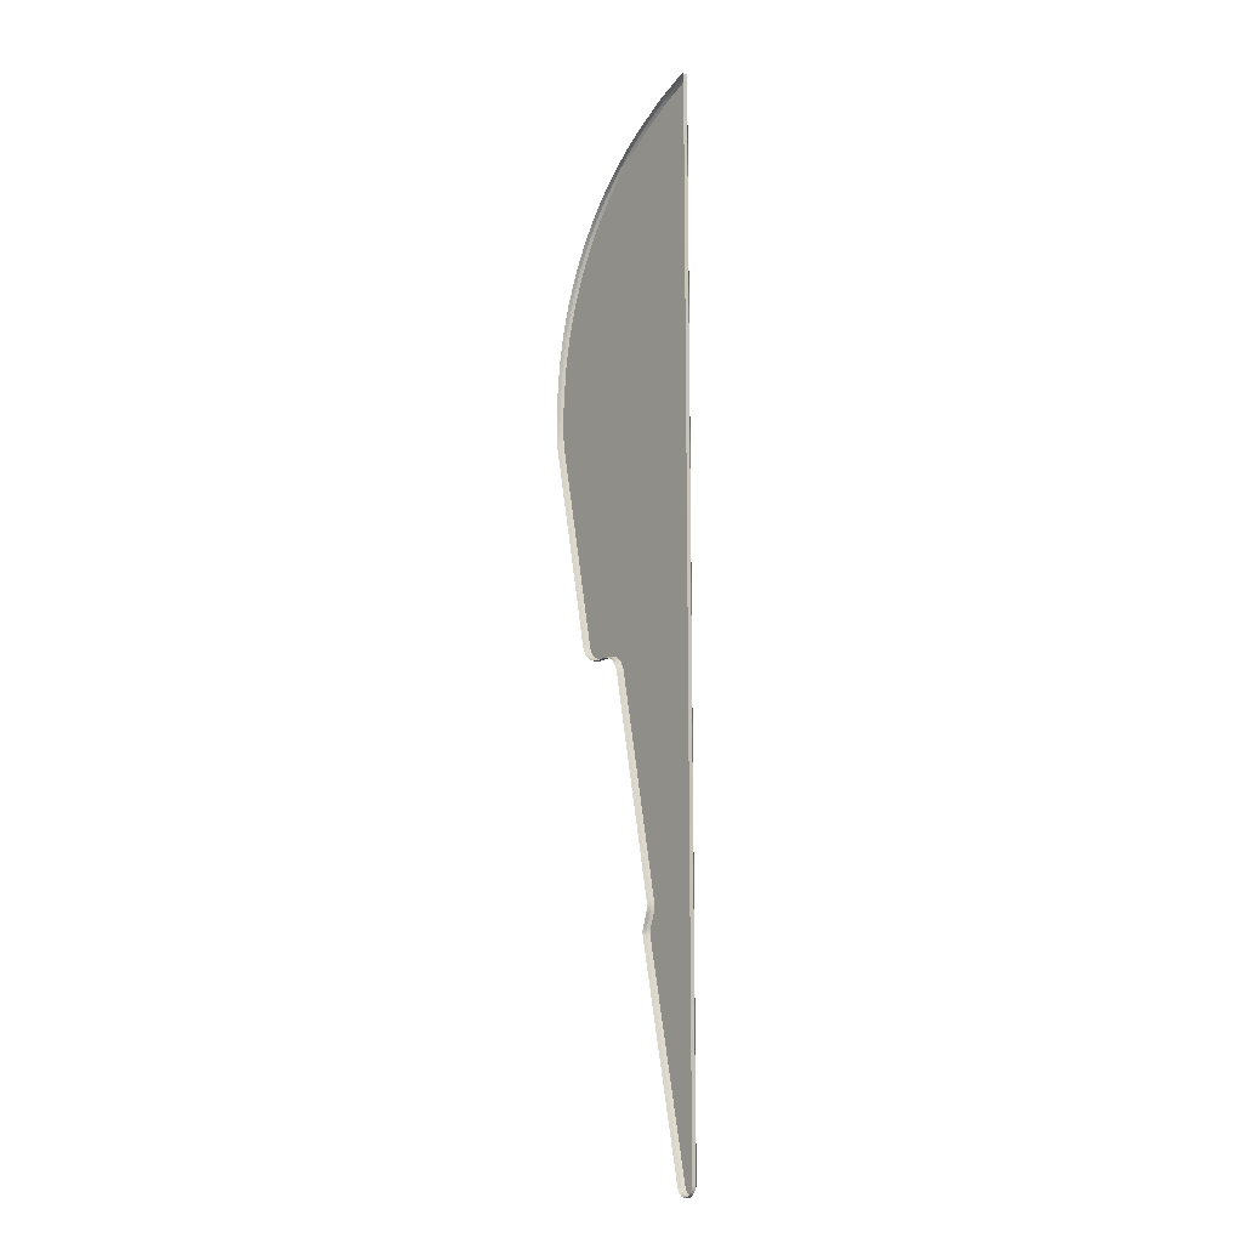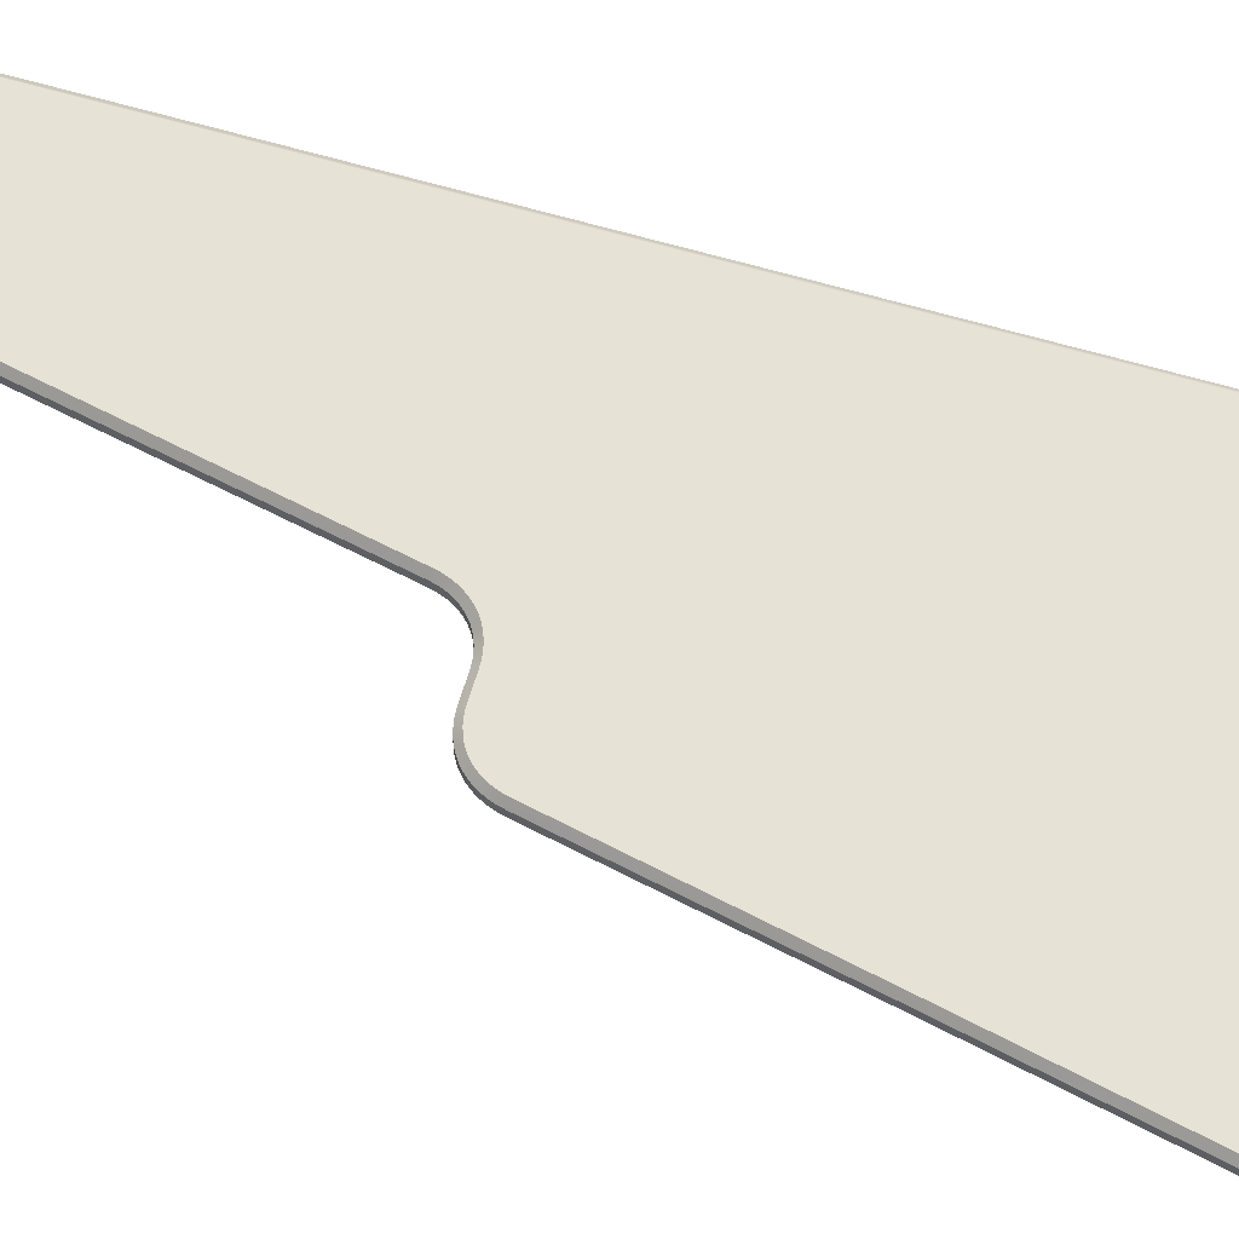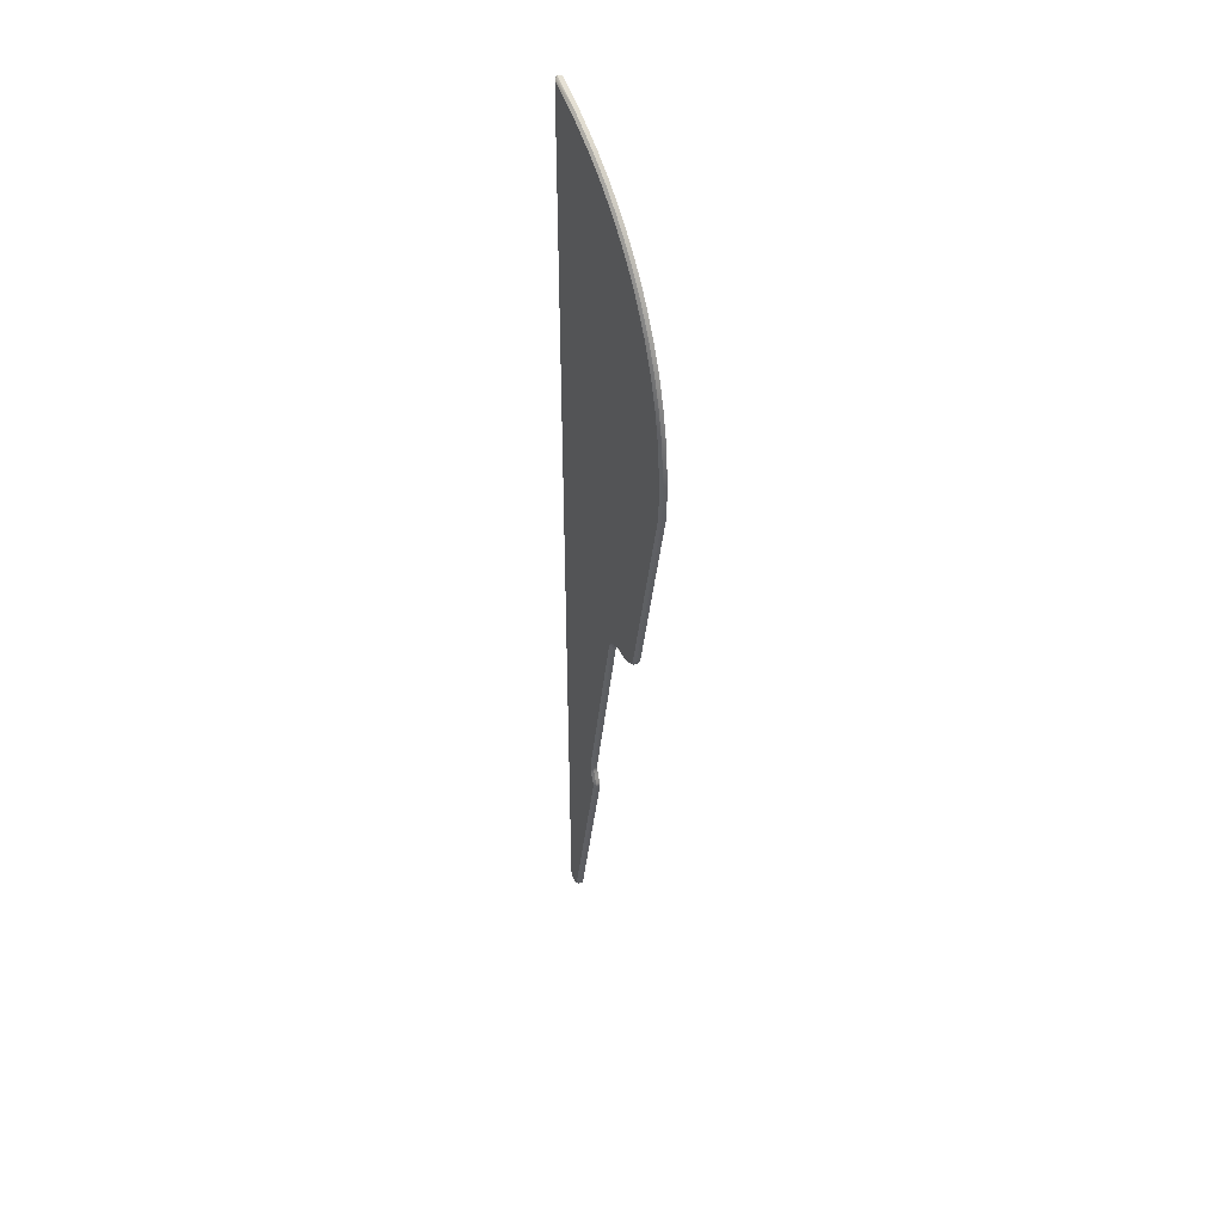
<metadata>
{"format":"obj","ext":"obj","renderer":"f3d","projection":"perspective","resolution":1024,"background":"white","views":[{"elev":-14.6,"azim":53.6,"up":"+Z"},{"elev":63.3,"azim":-73.7,"up":"+Y"},{"elev":44.9,"azim":-115.0,"up":"+Z"}]}
</metadata>
<code>
o PlasticMitteRechts
v 62.55 0.5 319.4
v 62.55 -2 319.4
v 40.7 -2 310.8
v 40.7 0.5 310.8
v 20.13 -2 299.9
v 20.13 0.5 299.9
v 6.379 -2 290.7
v 6.379 0.5 290.7
v -5.979 -2 280.6
v -5.979 0.5 280.6
v -17 -2 269.9
v -17 0.5 269.9
v -17 -2 269.9
v -26.72 -2 258.4
v -26.72 0.5 258.4
v -35.2 -2 246.4
v -35.2 0.5 246.4
v -44.65 -2 229.5
v -44.65 0.5 229.5
v -52.08 -2 211.9
v -52.08 0.5 211.9
v -57.61 -2 193.8
v -57.61 0.5 193.8
v -61.36 -2 175.3
v -61.36 0.5 175.3
v -63.7 -2 151.8
v -63.7 0.5 151.8
v -63.94 -2 137.8
v -63.94 0.5 137.8
v -63.37 -2 123.8
v -63.37 0.5 123.8
v -49.19 -2 58.02
v -49.19 0.5 58.02
v -35.38 -2 -7.186
v -35.38 0.5 -7.186
v -35.38 -2 -7.186
v -34.91 -2 -8.939
v -34.91 0.5 -8.939
v -34.3 -2 -10.57
v -34.3 0.5 -10.57
v -33.54 -2 -12.08
v -33.54 0.5 -12.08
v -32.65 -2 -13.45
v -32.65 0.5 -13.45
v -31.63 -2 -14.69
v -31.63 0.5 -14.69
v -31.63 -2 -14.69
v -30.78 -2 -15.52
v -30.78 0.5 -15.52
v -29.86 -2 -16.28
v -29.86 0.5 -16.28
v -28.88 -2 -16.95
v -28.88 0.5 -16.95
v -27.83 -2 -17.54
v -27.83 0.5 -17.54
v -26.35 -2 -18.18
v -26.35 0.5 -18.18
v -24.76 -2 -18.67
v -24.76 0.5 -18.67
v -23.08 -2 -18.99
v -23.08 0.5 -18.99
v -21.76 -2 -19.12
v -21.76 0.5 -19.12
v -20.39 -2 -19.15
v -20.39 0.5 -19.15
v -20.39 -2 -19.15
v -15.02 -2 -19.08
v -15.02 0.5 -19.08
v -15.02 -2 -19.08
v -13.44 -2 -19.13
v -13.44 0.5 -19.13
v -11.93 -2 -19.34
v -11.93 0.5 -19.34
v -10.5 -2 -19.7
v -10.5 0.5 -19.7
v -9.16 -2 -20.19
v -9.16 0.5 -20.19
v -7.908 -2 -20.83
v -7.908 0.5 -20.83
v -7.032 -2 -21.39
v -7.032 0.5 -21.39
v -6.212 -2 -22.03
v -6.212 0.5 -22.03
v -5.451 -2 -22.74
v -5.451 0.5 -22.74
v -5.451 -2 -22.74
v -4.75 -2 -23.52
v -4.75 0.5 -23.52
v -3.916 -2 -24.67
v -3.916 0.5 -24.67
v -3.2 -2 -25.93
v -3.2 0.5 -25.93
v -2.608 -2 -27.3
v -2.608 0.5 -27.3
v -2.248 -2 -28.4
v -2.248 0.5 -28.4
v -1.963 -2 -29.56
v -1.963 0.5 -29.56
v -1.963 -2 -29.56
v 25.4 -2 -161
v 25.4 0.5 -161
v 26 -2 -164.5
v 26 0.5 -164.5
v 26.07 -2 -165.6
v 26.07 0.5 -165.6
v 26.05 -2 -166.5
v 26.05 0.5 -166.5
v 25.93 -2 -167.4
v 25.93 0.5 -167.4
v 25.68 -2 -168.6
v 25.68 0.5 -168.6
v 25.21 -2 -170
v 25.21 0.5 -170
v 24.54 -2 -171.9
v 24.54 0.5 -171.9
v 23.26 -2 -175.2
v 23.26 0.5 -175.2
v 22.42 -2 -177.6
v 22.42 0.5 -177.6
v 22.21 -2 -178.5
v 22.21 0.5 -178.5
v 22.11 -2 -179.2
v 22.11 0.5 -179.2
v 22.08 -2 -179.9
v 22.08 0.5 -179.9
v 22.13 -2 -180.8
v 22.13 0.5 -180.8
v 22.3 -2 -182
v 22.3 0.5 -182
v 22.64 -2 -183.6
v 22.64 0.5 -183.6
v 51.75 -2 -314.8
v 51.75 0.5 -314.8
v 51.75 -2 -314.8
v 52.33 -2 -315.9
v 52.33 0.5 -315.9
v 52.76 -2 -316.6
v 52.76 0.5 -316.6
v 53.24 -2 -317.2
v 53.24 0.5 -317.2
v 53.74 -2 -317.7
v 53.74 0.5 -317.7
v 53.74 -2 -317.7
v 54.27 -2 -318.1
v 54.27 0.5 -318.1
v 54.82 -2 -318.5
v 54.82 0.5 -318.5
v 55.39 -2 -318.8
v 55.39 0.5 -318.8
v 55.98 -2 -319.1
v 55.98 0.5 -319.1
v 56.58 -2 -319.2
v 56.58 0.5 -319.2
v 57.18 -2 -319.3
v 57.18 0.5 -319.3
v 57.78 -2 -319.4
v 57.78 0.5 -319.4
v 58.38 -2 -319.3
v 58.38 0.5 -319.3
v 58.98 -2 -319.2
v 58.98 0.5 -319.2
v 59.56 -2 -319
v 59.56 0.5 -319
v 60.13 -2 -318.8
v 60.13 0.5 -318.8
v 60.68 -2 -318.5
v 60.68 0.5 -318.5
v 61.2 -2 -318.1
v 61.2 0.5 -318.1
v 61.7 -2 -317.7
v 61.7 0.5 -317.7
v 61.7 -2 -317.7
v 62.16 -2 -317.2
v 62.16 0.5 -317.2
v 62.59 -2 -316.6
v 62.59 0.5 -316.6
v 62.98 -2 -316
v 62.98 0.5 -316
v 63.32 -2 -315.3
v 63.32 0.5 -315.3
v 63.61 -2 -314.6
v 63.61 0.5 -314.6
v 63.94 -2 -313.4
v 63.94 0.5 -313.4
v 63.94 -2 318.4
v 24.11 2 -183.3
v 25.95 2 -172.4
v 24.67 2 -175.7
v -47.73 2 58.33
v -8.558 2 -18.82
v -7.16 2 -19.53
v -6.163 2 -20.17
v 55.17 2 -317
v 55.6 2 -317.2
v 60.28 2 -316.9
v 56.03 2 -317.5
v 59.88 2 -317.2
v 23.78 2 -181.7
v 23.86 2 -178.1
v -3.583 2 -22.58
v -2.654 2 -23.85
v 62.44 2 317.7
v -1.855 2 -25.26
v -1.203 2 -26.77
v -0.8046 2 -27.99
v 27.57 2 -165.6
v 27.54 2 -166.7
v 62.44 2 -313.2
v -0.5001 2 -29.23
v 26.87 2 -160.8
v 23.63 2 -180.7
v 23.69 2 -178.8
v 53.17 2 -314.3
v 53.63 2 -315.2
v 62.18 2 -314.1
v -10.06 2 -18.26
v -4.979 2 279.5
v -15.9 2 268.8
v -33.93 2 245.6
v -11.65 2 -17.87
v -61.88 2 124
v -33.92 2 -6.838
v 20.9 2 298.6
v 7.272 2 289.5
v -50.67 2 211.4
v -43.3 2 228.9
v 41.33 2 309.4
v -56.16 2 193.4
v 56.46 2 -317.6
v 59.47 2 -317.4
v -33.48 2 -8.482
v -32.92 2 -9.969
v -22.86 2 -17.5
v -32.24 2 -11.33
v -24.4 2 -17.21
v -31.44 2 -12.56
v -25.83 2 -16.77
v -30.52 2 -13.67
v -27.17 2 -16.19
v -29.77 2 -14.41
v -28.96 2 -15.08
v -28.09 2 -15.67
v 63.94 -2 318.4
v 62.55 -2 319.4
v 62.55 0.5 319.4
v 56.9 2 -317.8
v 59.06 2 -317.6
v -62.2 2 151.8
v -62.44 2 137.8
v -20.38 2 -17.65
v -15 2 -17.58
v -13.31 2 -17.64
v 57.33 2 -317.8
v 58.63 2 -317.7
v -59.87 2 175.1
v 57.77 2 -317.9
v 58.2 2 -317.8
v -25.53 2 257.5
v -21.67 2 -17.62
v -4.379 2 -21.69
v -5.237 2 -20.89
v 54.36 2 -316.2
v 54.76 2 -316.6
v 61.35 2 -315.8
v 61.02 2 -316.2
v 60.65 2 -316.6
v 27.49 2 -164.3
v 27.41 2 -167.7
v 27.13 2 -168.9
v 53.98 2 -315.7
v 61.94 2 -314.7
v 26.63 2 -170.5
v 23.61 2 -179.4
v 23.58 2 -179.9
v 61.66 2 -315.3
v 62.44 2 317.7
v 62.55 0.5 319.4
v 40.7 0.5 310.8
v 20.13 0.5 299.9
v 20.9 2 298.6
v 41.33 2 309.4
v 6.379 0.5 290.7
v 7.272 2 289.5
v -5.979 0.5 280.6
v -4.979 2 279.5
v -17 0.5 269.9
v -15.9 2 268.8
v -26.72 0.5 258.4
v -25.53 2 257.5
v -35.2 0.5 246.4
v -33.93 2 245.6
v -44.65 0.5 229.5
v -52.08 0.5 211.9
v -50.67 2 211.4
v -43.3 2 228.9
v -57.61 0.5 193.8
v -56.16 2 193.4
v -61.36 0.5 175.3
v -59.87 2 175.1
v -63.7 0.5 151.8
v -63.94 0.5 137.8
v -62.44 2 137.8
v -62.2 2 151.8
v -63.37 0.5 123.8
v -49.19 0.5 58.02
v -47.73 2 58.33
v -61.88 2 124
v -35.38 0.5 -7.186
v -33.92 2 -6.838
v -34.91 0.5 -8.939
v -33.48 2 -8.482
v -34.3 0.5 -10.57
v -32.92 2 -9.969
v -33.54 0.5 -12.08
v -32.24 2 -11.33
v -32.65 0.5 -13.45
v -31.44 2 -12.56
v -31.63 0.5 -14.69
v -30.52 2 -13.67
v -30.78 0.5 -15.52
v -29.86 0.5 -16.28
v -28.96 2 -15.08
v -29.77 2 -14.41
v -28.88 0.5 -16.95
v -28.09 2 -15.67
v -27.83 0.5 -17.54
v -27.17 2 -16.19
v -26.35 0.5 -18.18
v -25.83 2 -16.77
v -24.76 0.5 -18.67
v -24.4 2 -17.21
v -23.08 0.5 -18.99
v -22.86 2 -17.5
v -21.76 0.5 -19.12
v -20.39 0.5 -19.15
v -20.38 2 -17.65
v -21.67 2 -17.62
v -15.02 0.5 -19.08
v -15 2 -17.58
v -13.44 0.5 -19.13
v -13.31 2 -17.64
v -11.93 0.5 -19.34
v -11.65 2 -17.87
v -10.5 0.5 -19.7
v -10.06 2 -18.26
v -9.16 0.5 -20.19
v -7.908 0.5 -20.83
v -7.16 2 -19.53
v -8.558 2 -18.82
v -7.032 0.5 -21.39
v -6.163 2 -20.17
v -6.212 0.5 -22.03
v -5.237 2 -20.89
v -5.451 0.5 -22.74
v -4.379 2 -21.69
v -4.75 0.5 -23.52
v -3.583 2 -22.58
v -3.916 0.5 -24.67
v -2.654 2 -23.85
v -3.2 0.5 -25.93
v -2.608 0.5 -27.3
v -1.203 2 -26.77
v -1.855 2 -25.26
v -2.248 0.5 -28.4
v -0.8046 2 -27.99
v -1.963 0.5 -29.56
v -0.5001 2 -29.23
v 25.4 0.5 -161
v 26.87 2 -160.8
v 26 0.5 -164.5
v 27.49 2 -164.3
v 26.07 0.5 -165.6
v 27.57 2 -165.6
v 26.05 0.5 -166.5
v 27.54 2 -166.7
v 25.93 0.5 -167.4
v 27.41 2 -167.7
v 25.68 0.5 -168.6
v 27.13 2 -168.9
v 25.21 0.5 -170
v 26.63 2 -170.5
v 24.54 0.5 -171.9
v 25.95 2 -172.4
v 23.26 0.5 -175.2
v 22.42 0.5 -177.6
v 23.86 2 -178.1
v 24.67 2 -175.7
v 22.21 0.5 -178.5
v 23.69 2 -178.8
v 22.11 0.5 -179.2
v 23.61 2 -179.4
v 22.08 0.5 -179.9
v 22.13 0.5 -180.8
v 23.63 2 -180.7
v 23.58 2 -179.9
v 22.3 0.5 -182
v 23.78 2 -181.7
v 22.64 0.5 -183.6
v 51.75 0.5 -314.8
v 53.17 2 -314.3
v 24.11 2 -183.3
v 52.33 0.5 -315.9
v 53.63 2 -315.2
v 52.76 0.5 -316.6
v 53.98 2 -315.7
v 53.24 0.5 -317.2
v 54.36 2 -316.2
v 53.74 0.5 -317.7
v 54.76 2 -316.6
v 54.27 0.5 -318.1
v 55.17 2 -317
v 54.82 0.5 -318.5
v 55.6 2 -317.2
v 55.39 0.5 -318.8
v 56.03 2 -317.5
v 55.98 0.5 -319.1
v 56.46 2 -317.6
v 56.58 0.5 -319.2
v 56.9 2 -317.8
v 57.18 0.5 -319.3
v 57.33 2 -317.8
v 57.78 0.5 -319.4
v 57.77 2 -317.9
v 58.38 0.5 -319.3
v 58.2 2 -317.8
v 58.98 0.5 -319.2
v 58.63 2 -317.7
v 59.56 0.5 -319
v 60.13 0.5 -318.8
v 59.47 2 -317.4
v 59.06 2 -317.6
v 60.68 0.5 -318.5
v 59.88 2 -317.2
v 61.2 0.5 -318.1
v 60.28 2 -316.9
v 61.7 0.5 -317.7
v 60.65 2 -316.6
v 62.16 0.5 -317.2
v 61.02 2 -316.2
v 62.59 0.5 -316.6
v 61.35 2 -315.8
v 62.98 0.5 -316
v 61.66 2 -315.3
v 63.32 0.5 -315.3
v 63.61 0.5 -314.6
v 62.18 2 -314.1
v 61.94 2 -314.7
v 63.94 0.5 -313.4
v 62.44 2 -313.2
v 63.94 0.5 318.4
v -17 0.5 269.9
v -35.38 0.5 -7.186
v -31.63 0.5 -14.69
v -20.39 0.5 -19.15
v -15.02 0.5 -19.08
v -5.451 0.5 -22.74
v -1.963 0.5 -29.56
v 51.75 0.5 -314.8
v 53.74 0.5 -317.7
v 61.7 0.5 -317.7
v 63.94 0.5 318.4
v 63.94 0.5 318.4
f 67 66 65
f 455 67 65
f 3 2 1
f 4 3 1
f 5 3 4
f 6 5 4
f 7 5 6
f 8 7 6
f 9 7 8
f 10 9 8
f 11 9 10
f 451 11 10
f 14 13 12
f 15 14 12
f 16 14 15
f 17 16 15
f 18 16 17
f 19 18 17
f 20 18 19
f 21 20 19
f 22 20 21
f 23 22 21
f 24 22 23
f 25 24 23
f 26 24 25
f 27 26 25
f 28 26 27
f 29 28 27
f 30 28 29
f 31 30 29
f 32 30 31
f 33 32 31
f 34 32 33
f 452 34 33
f 37 36 35
f 38 37 35
f 39 37 38
f 40 39 38
f 41 39 40
f 42 41 40
f 43 41 42
f 44 43 42
f 45 43 44
f 453 45 44
f 48 47 46
f 49 48 46
f 50 48 49
f 51 50 49
f 52 50 51
f 53 52 51
f 54 52 53
f 55 54 53
f 56 54 55
f 57 56 55
f 58 56 57
f 59 58 57
f 60 58 59
f 61 60 59
f 62 60 61
f 63 62 61
f 64 62 63
f 454 64 63
f 70 69 68
f 71 70 68
f 72 70 71
f 73 72 71
f 74 72 73
f 75 74 73
f 76 74 75
f 77 76 75
f 78 76 77
f 79 78 77
f 80 78 79
f 81 80 79
f 82 80 81
f 83 82 81
f 84 82 83
f 456 84 83
f 87 86 85
f 88 87 85
f 89 87 88
f 90 89 88
f 91 89 90
f 92 91 90
f 93 91 92
f 94 93 92
f 95 93 94
f 96 95 94
f 97 95 96
f 457 97 96
f 100 99 98
f 101 100 98
f 102 100 101
f 103 102 101
f 104 102 103
f 105 104 103
f 106 104 105
f 107 106 105
f 108 106 107
f 109 108 107
f 110 108 109
f 111 110 109
f 112 110 111
f 113 112 111
f 114 112 113
f 115 114 113
f 116 114 115
f 117 116 115
f 118 116 117
f 119 118 117
f 120 118 119
f 121 120 119
f 122 120 121
f 123 122 121
f 124 122 123
f 125 124 123
f 126 124 125
f 127 126 125
f 128 126 127
f 129 128 127
f 130 128 129
f 131 130 129
f 132 130 131
f 458 132 131
f 135 134 133
f 136 135 133
f 137 135 136
f 138 137 136
f 139 137 138
f 140 139 138
f 141 139 140
f 459 141 140
f 144 143 142
f 145 144 142
f 146 144 145
f 147 146 145
f 148 146 147
f 149 148 147
f 150 148 149
f 151 150 149
f 152 150 151
f 153 152 151
f 154 152 153
f 155 154 153
f 156 154 155
f 157 156 155
f 158 156 157
f 159 158 157
f 160 158 159
f 161 160 159
f 162 160 161
f 163 162 161
f 164 162 163
f 165 164 163
f 166 164 165
f 167 166 165
f 168 166 167
f 169 168 167
f 170 168 169
f 460 170 169
f 173 172 171
f 174 173 171
f 175 173 174
f 176 175 174
f 177 175 176
f 178 177 176
f 179 177 178
f 180 179 178
f 181 179 180
f 182 181 180
f 183 181 182
f 184 183 182
f 185 183 184
f 461 185 184
f 188 187 186
f 186 187 272
f 186 272 269
f 198 188 186
f 199 188 198
f 211 199 198
f 212 199 211
f 274 212 211
f 274 273 212
f 186 269 208
f 208 269 268
f 208 268 207
f 208 207 206
f 213 186 208
f 208 206 267
f 208 215 213
f 215 214 213
f 215 271 214
f 271 270 214
f 271 275 270
f 275 262 270
f 275 264 262
f 264 263 262
f 264 265 263
f 265 266 263
f 266 193 263
f 266 195 193
f 195 194 193
f 195 197 194
f 197 196 194
f 197 230 196
f 230 229 196
f 230 247 229
f 247 246 229
f 247 254 246
f 254 253 246
f 254 257 253
f 257 256 253
f 202 208 267
f 202 267 210
f 202 210 209
f 202 209 205
f 202 205 204
f 202 204 203
f 202 203 201
f 202 201 200
f 202 221 249
f 202 249 248
f 202 248 255
f 189 221 202
f 200 189 202
f 227 202 255
f 200 260 189
f 255 228 227
f 260 261 189
f 228 223 227
f 261 192 189
f 228 225 223
f 192 191 189
f 225 224 223
f 191 190 189
f 225 226 224
f 190 216 189
f 226 217 224
f 216 220 189
f 226 219 217
f 219 218 217
f 219 258 218
f 222 189 220
f 252 222 220
f 252 251 222
f 251 250 222
f 250 259 222
f 259 231 222
f 259 233 231
f 233 232 231
f 233 235 232
f 235 234 232
f 235 237 234
f 237 236 234
f 237 239 236
f 239 238 236
f 239 242 238
f 242 241 238
f 241 240 238
f 245 244 243
f 462 245 243
f 278 277 276
f 450 276 277
f 281 278 276
f 276 450 449
f 278 281 279
f 450 448 449
f 281 280 279
f 449 448 446
f 282 279 280
f 448 445 446
f 283 282 280
f 447 446 445
f 284 282 283
f 444 447 445
f 285 284 283
f 447 444 443
f 286 284 285
f 444 442 443
f 287 286 285
f 443 442 441
f 288 286 287
f 442 440 441
f 289 288 287
f 441 440 439
f 290 288 289
f 440 438 439
f 291 290 289
f 439 438 437
f 292 290 291
f 438 436 437
f 295 292 291
f 437 436 435
f 292 295 293
f 436 434 435
f 295 294 293
f 435 434 433
f 296 293 294
f 434 432 433
f 297 296 294
f 433 432 430
f 298 296 297
f 432 429 430
f 299 298 297
f 431 430 429
f 300 298 299
f 428 431 429
f 303 300 299
f 431 428 427
f 300 303 301
f 428 426 427
f 303 302 301
f 427 426 425
f 304 301 302
f 426 424 425
f 307 304 302
f 425 424 423
f 304 307 305
f 424 422 423
f 307 306 305
f 423 422 421
f 308 305 306
f 422 420 421
f 309 308 306
f 421 420 419
f 310 308 309
f 420 418 419
f 311 310 309
f 419 418 417
f 312 310 311
f 418 416 417
f 313 312 311
f 417 416 415
f 314 312 313
f 416 414 415
f 315 314 313
f 415 414 413
f 316 314 315
f 414 412 413
f 317 316 315
f 413 412 411
f 318 316 317
f 412 410 411
f 319 318 317
f 411 410 409
f 320 318 319
f 410 408 409
f 323 320 319
f 409 408 407
f 320 323 321
f 408 406 407
f 323 322 321
f 407 406 405
f 324 321 322
f 406 404 405
f 325 324 322
f 405 404 403
f 326 324 325
f 404 402 403
f 327 326 325
f 403 402 400
f 328 326 327
f 402 399 400
f 329 328 327
f 401 400 399
f 330 328 329
f 398 401 399
f 331 330 329
f 401 398 397
f 332 330 331
f 398 396 397
f 333 332 331
f 397 396 394
f 334 332 333
f 396 393 394
f 337 334 333
f 395 394 393
f 334 337 335
f 392 395 393
f 337 336 335
f 395 392 391
f 338 335 336
f 392 390 391
f 339 338 336
f 391 390 389
f 340 338 339
f 390 388 389
f 341 340 339
f 389 388 386
f 342 340 341
f 388 385 386
f 343 342 341
f 387 386 385
f 344 342 343
f 384 387 385
f 345 344 343
f 387 384 383
f 346 344 345
f 384 382 383
f 349 346 345
f 383 382 381
f 346 349 347
f 382 380 381
f 349 348 347
f 381 380 379
f 350 347 348
f 380 378 379
f 351 350 348
f 379 378 377
f 352 350 351
f 378 376 377
f 353 352 351
f 377 376 375
f 354 352 353
f 376 374 375
f 355 354 353
f 375 374 373
f 356 354 355
f 374 372 373
f 357 356 355
f 373 372 371
f 358 356 357
f 372 370 371
f 359 358 357
f 371 370 369
f 360 358 359
f 370 368 369
f 363 360 359
f 369 368 367
f 360 363 361
f 368 366 367
f 363 362 361
f 367 366 365
f 364 361 362
f 366 364 365
f 365 364 362

</code>
